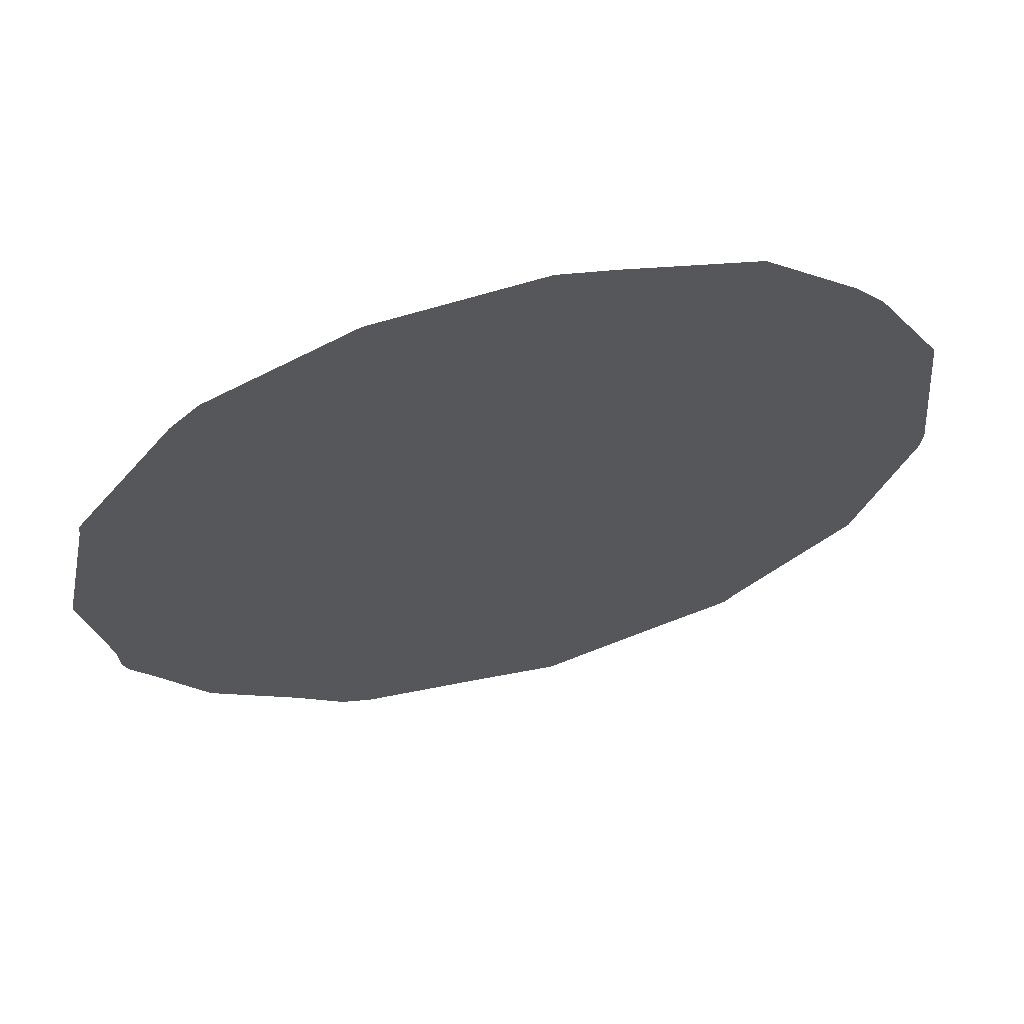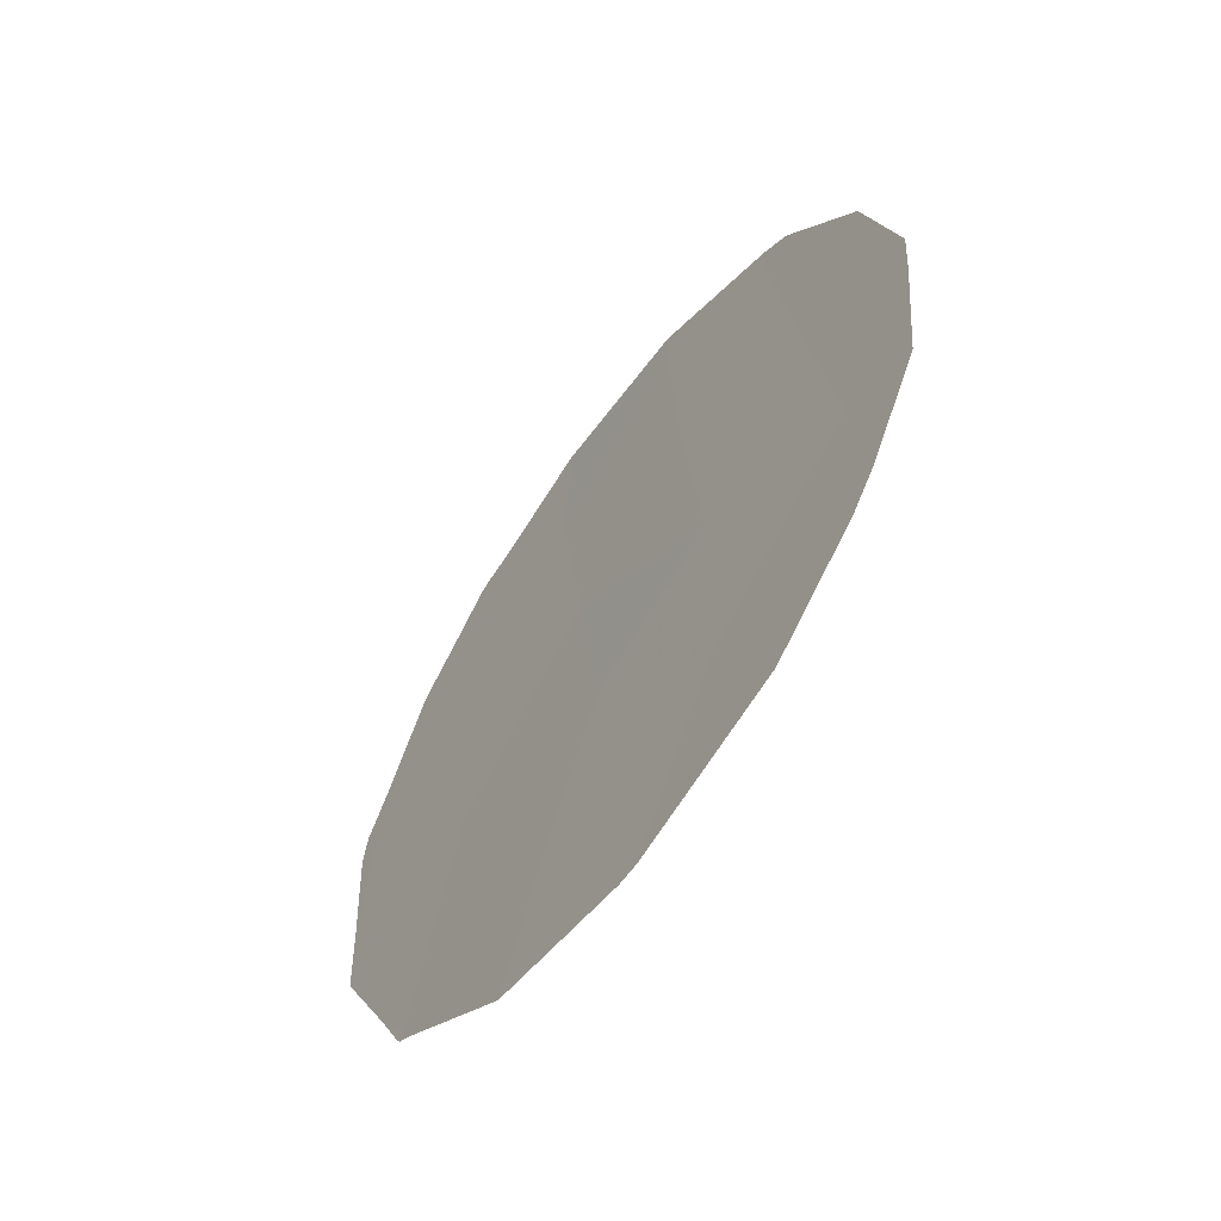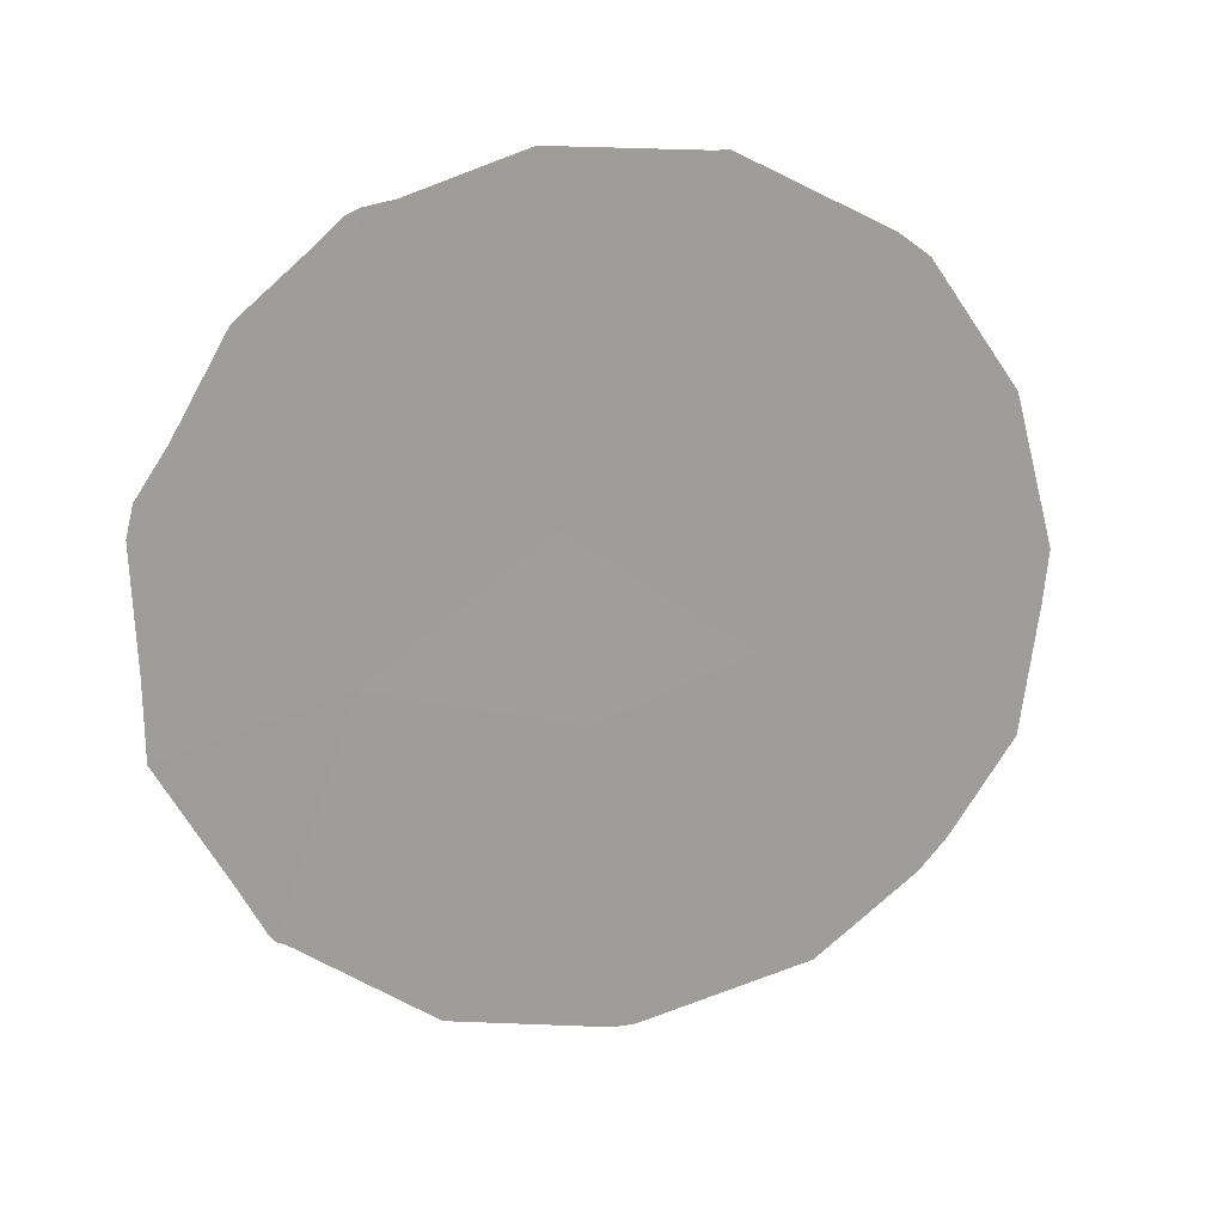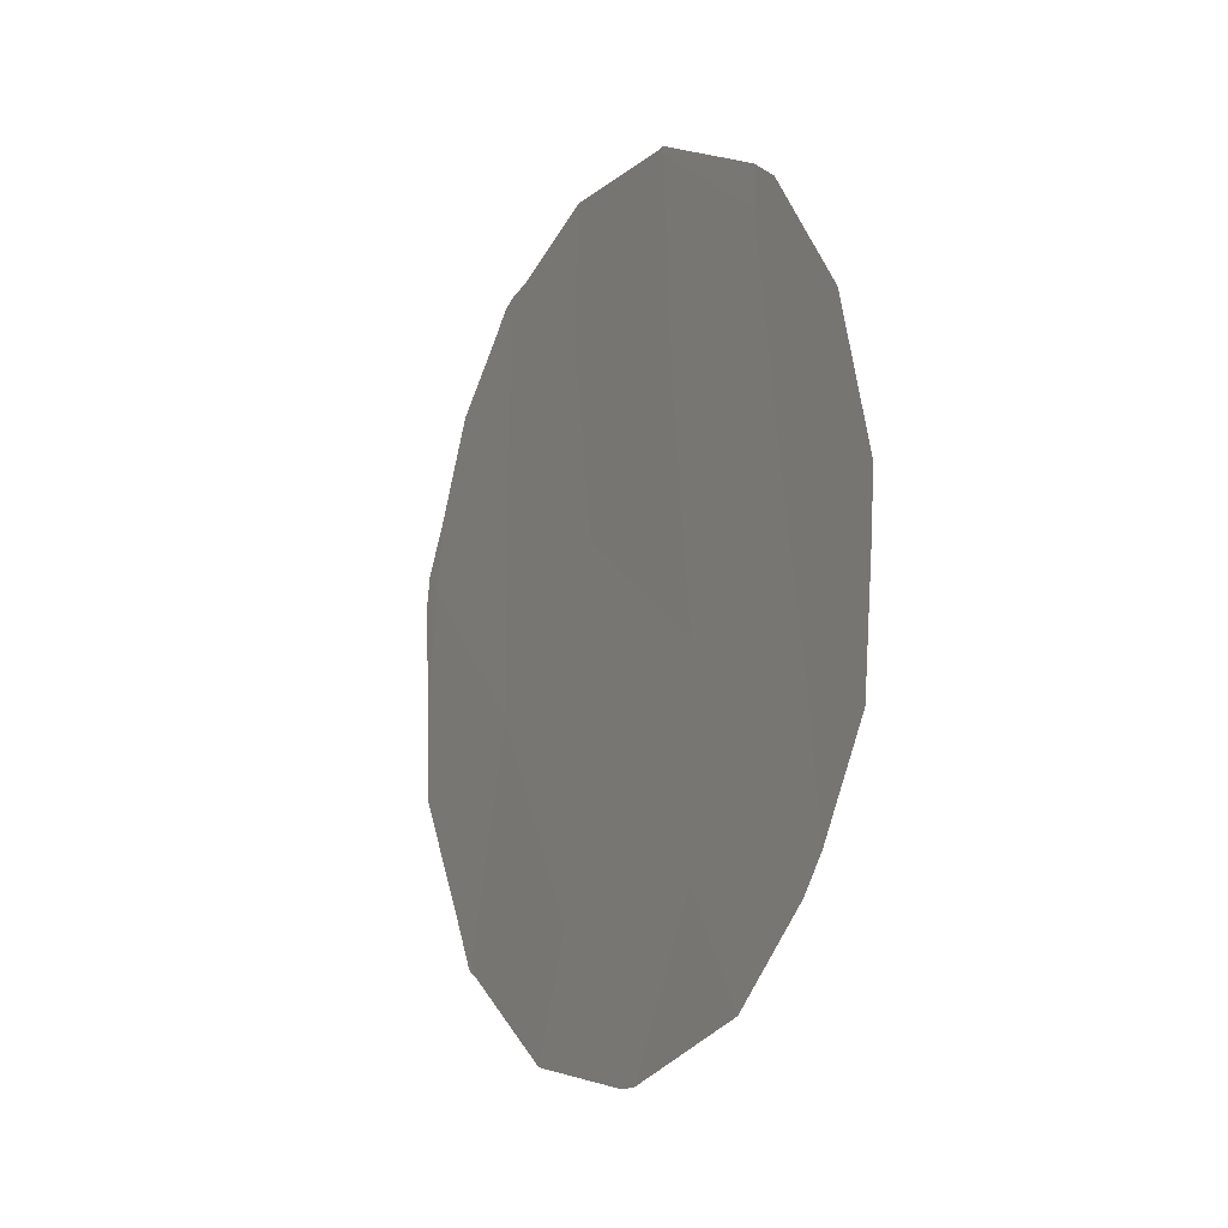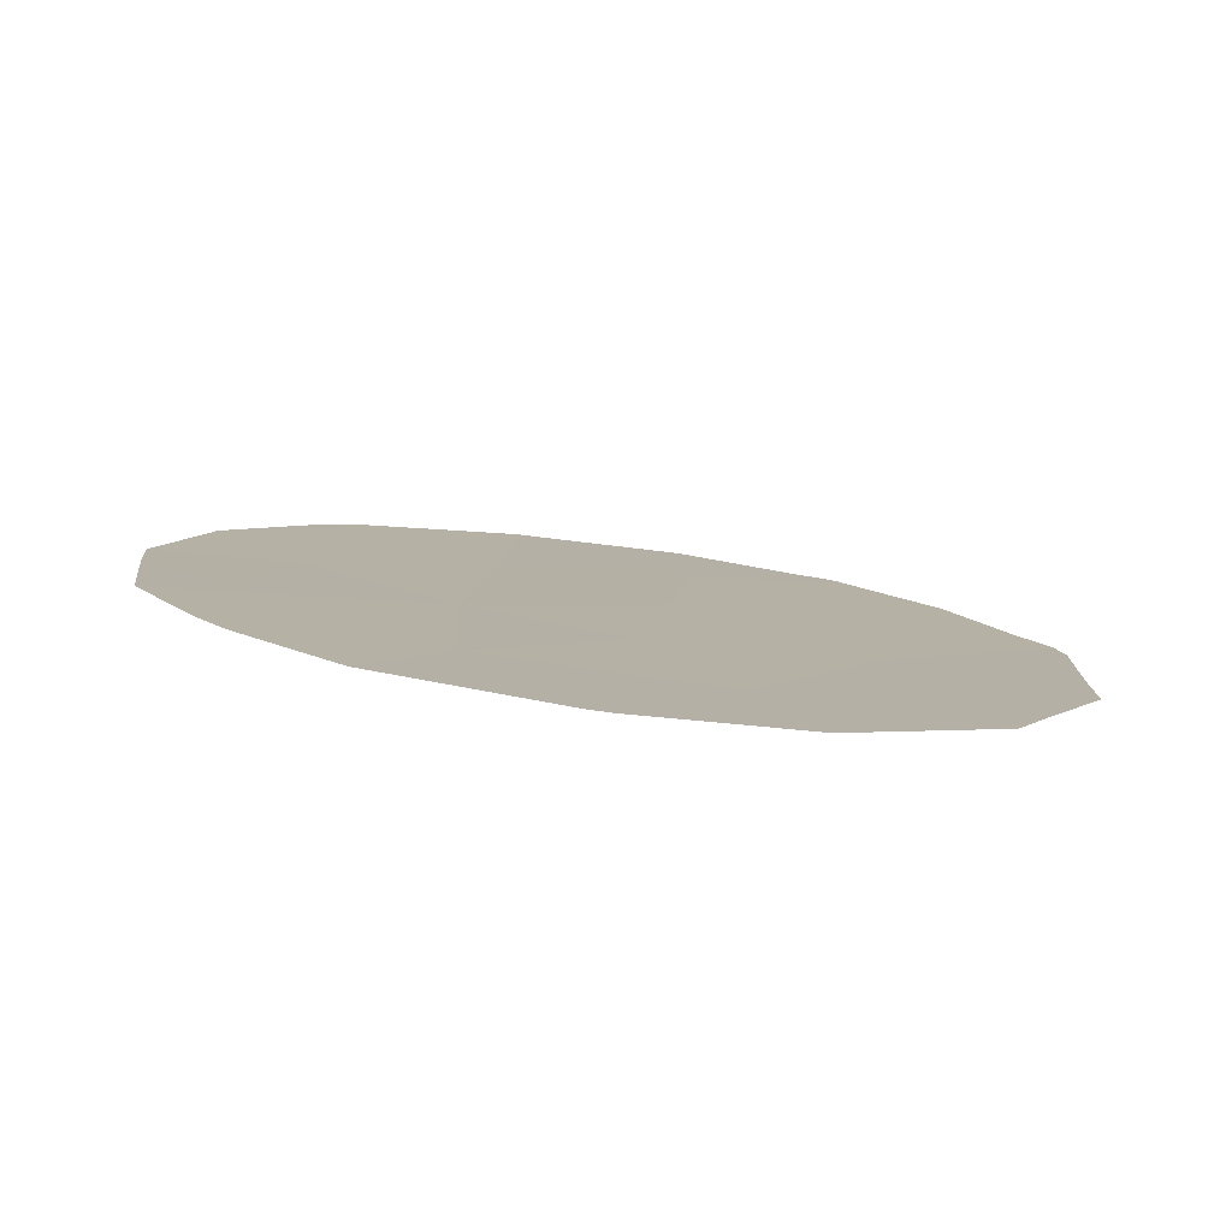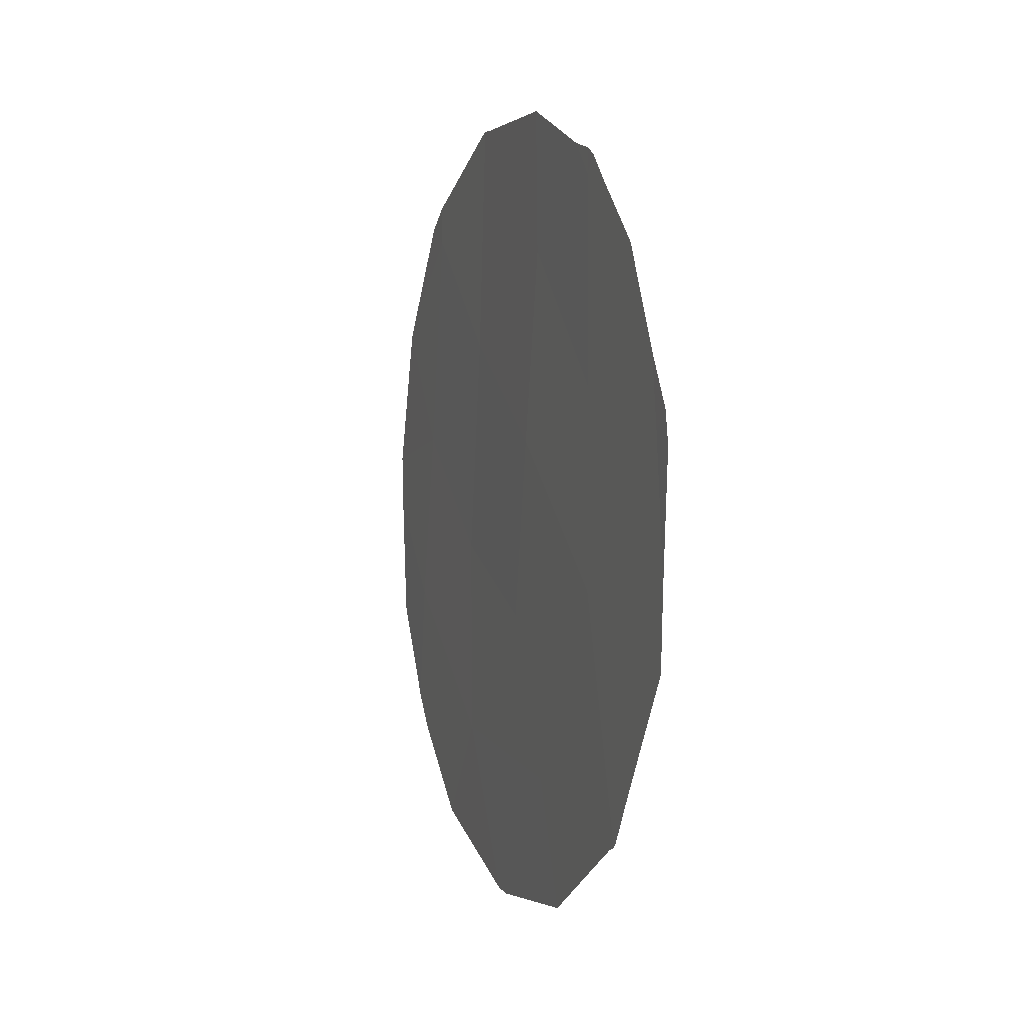
<metadata>
{"format":"obj","ext":"obj","renderer":"f3d","projection":"perspective","resolution":1024,"background":"white","views":[{"elev":32.1,"azim":74.9,"up":"+Y"},{"elev":-60.6,"azim":112.7,"up":"+Z"},{"elev":18.5,"azim":43.2,"up":"+Z"},{"elev":-14.1,"azim":121.0,"up":"+Z"},{"elev":-79.3,"azim":-129.2,"up":"+Z"},{"elev":6.0,"azim":-50.5,"up":"+Z"}]}
</metadata>
<code>
v -78.16 72.82 -7.724
v -75.54 77.01 -4.257
v -76.34 75.67 -3.144
v -75.39 77.29 -6.597
v -75.25 77.57 -8.495
v -78.6 72.17 -10.01
v -79.01 71.4 -6.05
v -77.18 74.4 -6.386
v -77.52 73.92 -9.877
v -76.28 75.92 -9.784
v -78.11 72.86 -5.733
v -78.04 72.93 -3.676
v -77.31 74.14 -4.404
v -77.04 74.65 -8.277
v -76.2 76 -7.705
v -76.31 75.77 -5.424
v -75.52 77.02 -3.852
v -75.35 77.3 -4.089
v -74.88 78.08 -5.383
v -74.96 77.95 -5.171
v -79.14 71.22 -7.41
v -79.16 71.16 -6.166
v -76.3 75.74 -3.101
v -74.71 78.4 -7.478
v -74.82 78.26 -8.797
v -78.62 72.14 -10.08
v -78.56 72.24 -10.14
v -75.34 77.46 -10.12
v -75.18 77.7 -9.788
v -75.89 76.57 -10.94
v -76.84 75.06 -11.39
v -78.93 71.51 -5.337
v -78.63 71.98 -4.353
v -79.14 71.23 -8.237
v -76.34 75.67 -3.064
v -76.41 75.56 -3.067
v -77.24 74.22 -2.968
v -77.87 73.2 -3.366
v -74.68 78.45 -6.93
v -76.96 74.86 -11.4
v -77.82 73.45 -11.1
v -79.11 71.23 -5.846
v -78.79 71.85 -9.494
v -78.65 72.1 -10.02
v -78.04 72.93 -3.427
v -78.27 72.56 -3.761
v -78.12 72.8 -3.497
f 2 18 17
f 16 15 4
f 2 4 19
f 2 19 20
f 2 20 18
f 15 5 4
f 6 9 1
f 16 3 13
f 7 22 21
f 3 16 2
f 3 2 17
f 3 17 23
f 5 25 24
f 6 26 27
f 14 8 1
f 15 16 8
f 5 10 28
f 5 28 29
f 10 31 30
f 7 11 33
f 7 33 32
f 1 7 21
f 1 21 34
f 13 11 8
f 3 35 36
f 12 13 37
f 12 37 38
f 4 39 19
f 4 5 24
f 4 24 39
f 9 41 40
f 10 9 40
f 10 40 31
f 7 32 42
f 7 42 22
f 3 23 35
f 6 1 34
f 6 34 43
f 10 30 28
f 14 1 9
f 6 44 26
f 5 15 10
f 5 29 25
f 9 10 14
f 9 6 27
f 9 27 41
f 13 3 36
f 13 36 37
f 12 38 45
f 16 4 2
f 10 15 14
f 1 8 11
f 15 8 14
f 6 43 44
f 7 1 11
f 13 8 16
f 11 12 46
f 11 46 33
f 12 11 13
f 12 45 47
f 12 47 46

</code>
